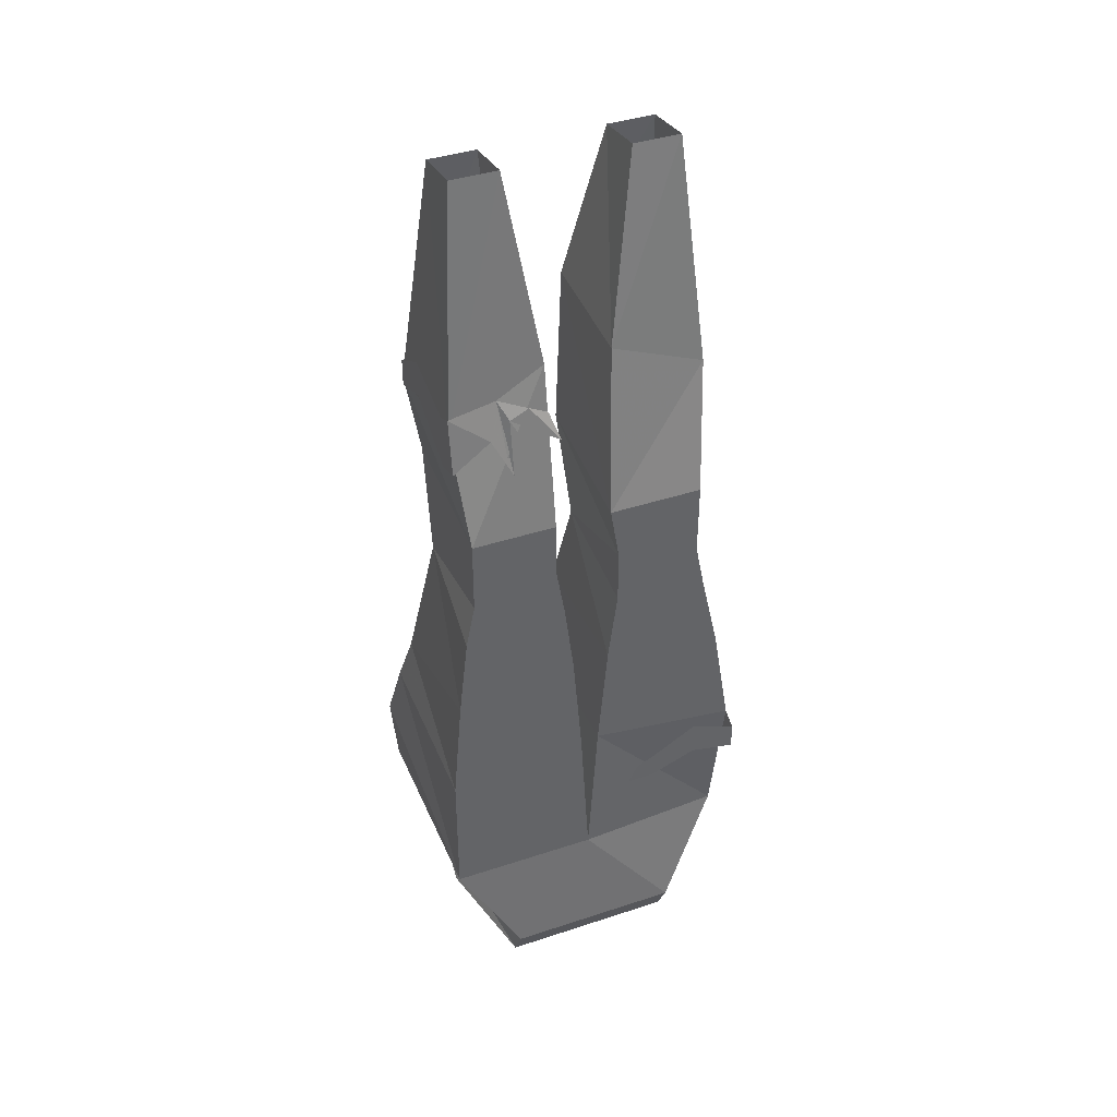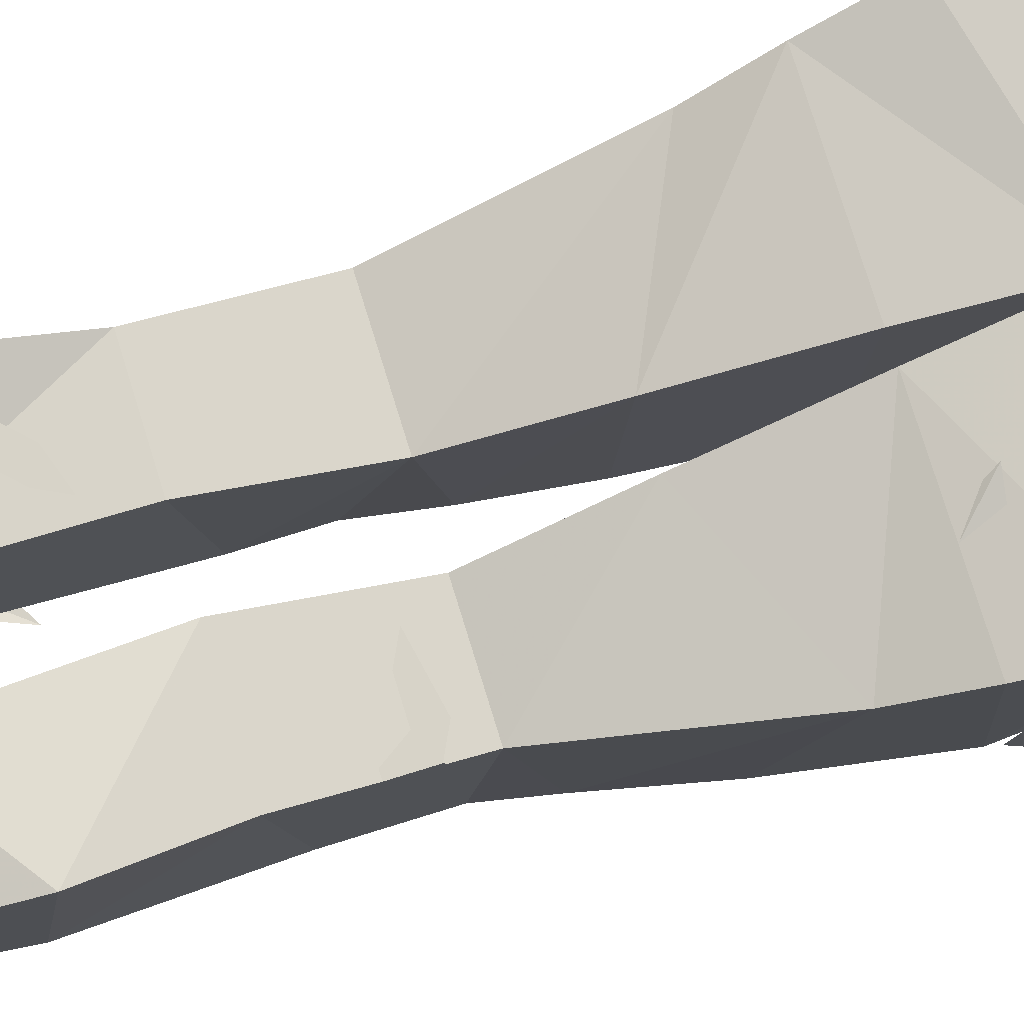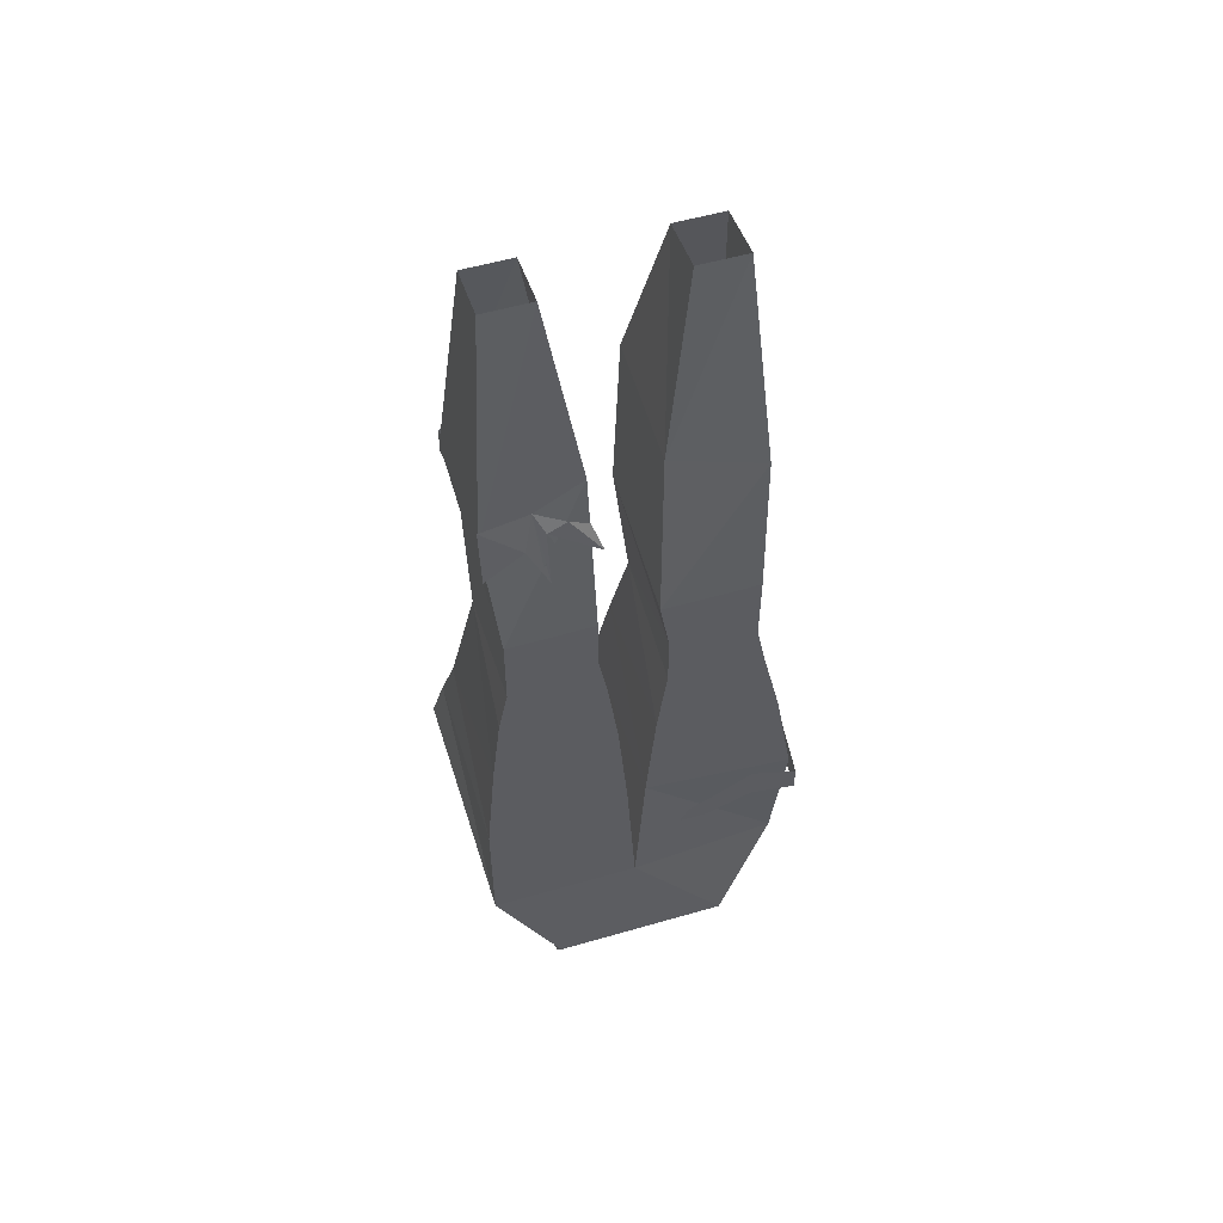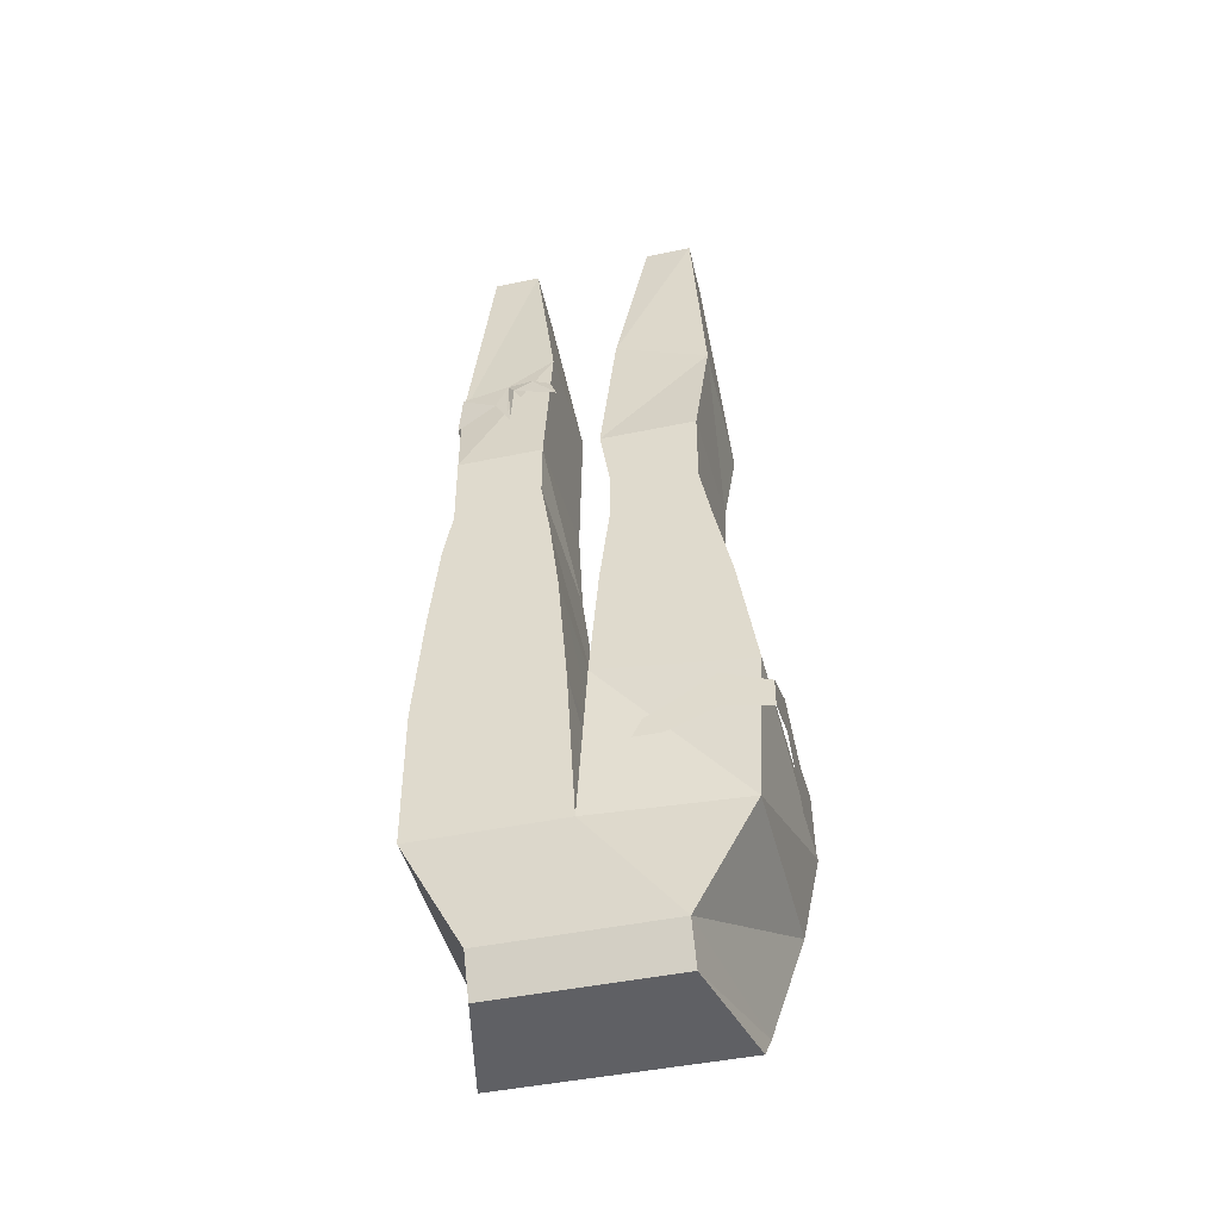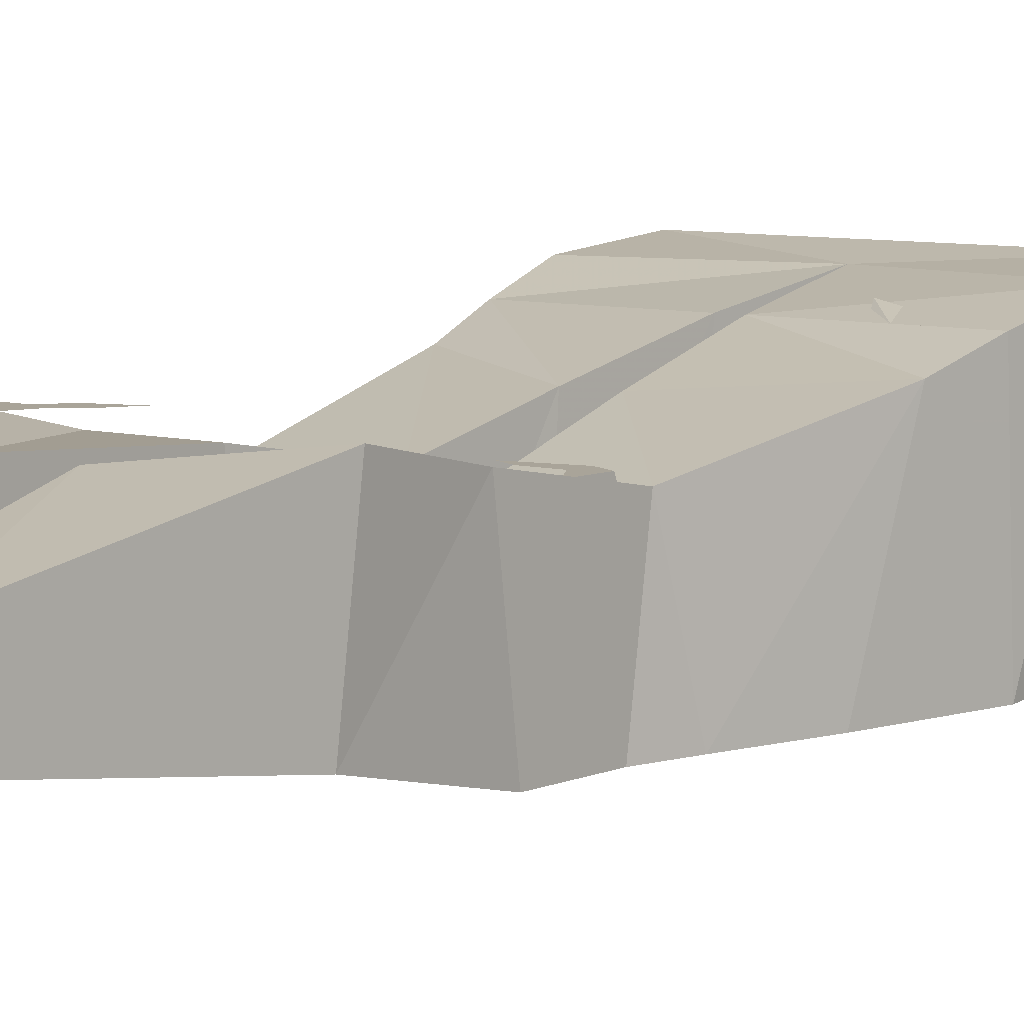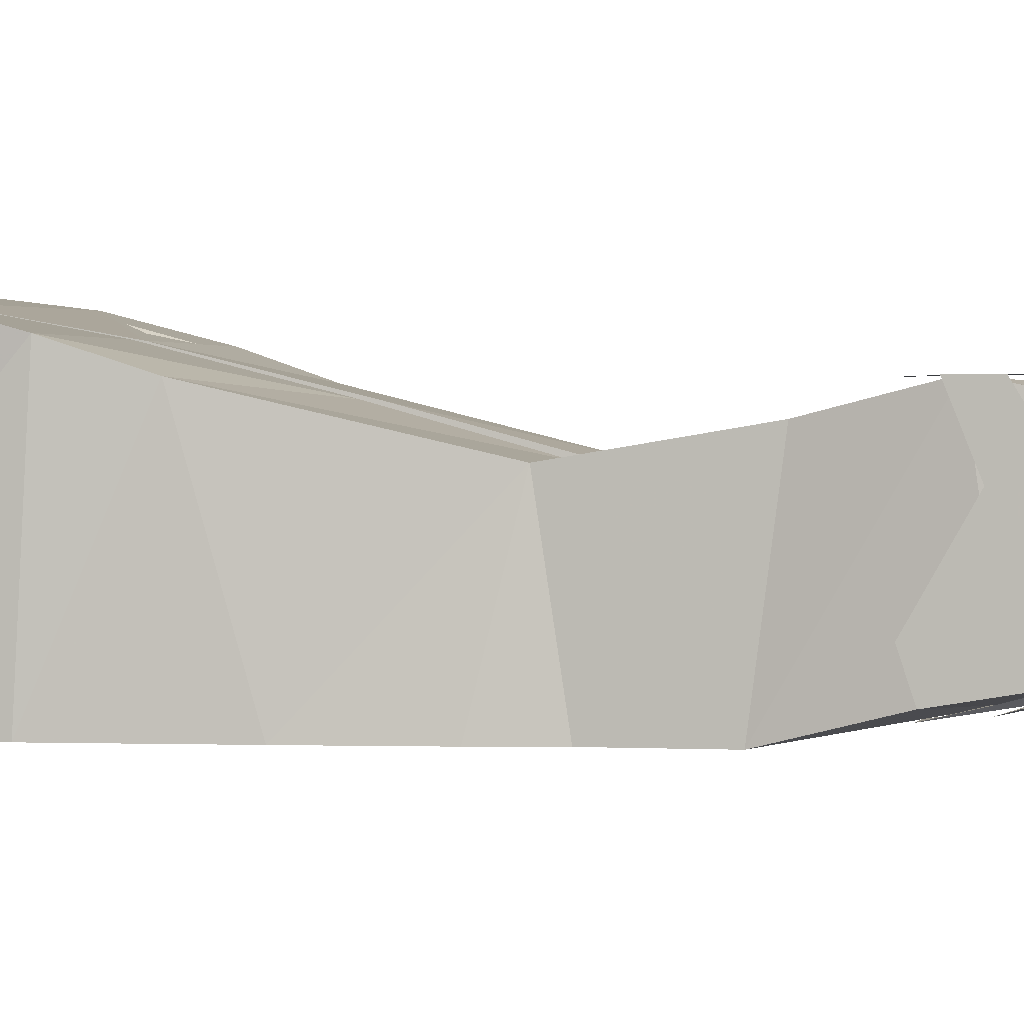
<metadata>
{"format":"obj","ext":"obj","renderer":"f3d","projection":"perspective","resolution":1024,"background":"white","views":[{"elev":40.7,"azim":158.0,"up":"+Y"},{"elev":77.2,"azim":-107.2,"up":"+Z"},{"elev":55.1,"azim":163.0,"up":"+Y"},{"elev":-44.9,"azim":-166.3,"up":"+Y"},{"elev":7.2,"azim":-141.8,"up":"+Z"},{"elev":1.0,"azim":103.2,"up":"+Z"}]}
</metadata>
<code>
v 0.07031 -0.9453 -0.0625
v 0.09375 -0.9141 0.07031
v 0.09375 -0.9453 0.03906
v -0.1016 -0.9453 0.03906
v -0.07812 -0.9453 -0.0625
v -0.07812 -0.9141 -0.07812
v 0.07031 -0.9141 -0.07812
v 0.125 -0.8125 0.1016
v -0.1016 -0.9141 0.07031
v -0.125 -0.8125 0.1016
v -0.125 -0.8125 -0.0625
v 0 -0.8125 -0.07031
v 0.125 -0.8125 -0.07031
v 0.1328 -0.7422 0.09375
v 0 -0.7734 0.09375
v -0.1406 -0.75 0.09375
v -0.1328 -0.6953 -0.07031
v -0.007812 -0.6797 -0.07031
v -0.007812 -0.6875 0.07812
v 0.007812 -0.6797 -0.07031
v 0.125 -0.6953 -0.07031
v 0.125 -0.6875 0.07812
v 0.007812 -0.6875 0.07812
v 0.01562 -0.5859 -0.07031
v 0.1172 -0.6016 -0.07031
v 0.1172 -0.6406 0.0625
v 0.01562 -0.5938 0.05469
v 0.02344 -0.5234 -0.07031
v 0.1094 -0.5312 -0.07031
v 0.1016 -0.5078 0.03125
v 0.02344 -0.5078 0.03125
v 0.03125 -0.4766 -0.07031
v 0.1016 -0.4922 -0.07031
v 0.1016 -0.4141 0.04688
v 0.03125 -0.4141 0.04688
v 0.03125 -0.4297 -0.07031
v 0.1016 -0.4297 -0.07031
v 0.1094 -0.3516 0.0625
v 0.03125 -0.2812 0.05469
v 0.03125 -0.2891 -0.04688
v 0.1094 -0.3359 -0.04688
v 0.09375 -0.1406 0.02344
v 0.05469 -0.1406 0.02344
v 0.05469 -0.1328 -0.02344
v 0.09375 -0.1328 -0.02344
v -0.02344 -0.2891 -0.04688
v -0.1016 -0.3203 -0.04688
v -0.08594 -0.1328 -0.02344
v -0.04688 -0.1328 -0.02344
v -0.04688 -0.1406 0.02344
v -0.02344 -0.2812 0.05469
v -0.01562 -0.4297 -0.07031
v -0.09375 -0.4297 -0.07031
v -0.09375 -0.4141 0.04688
v -0.1016 -0.3359 0.0625
v -0.08594 -0.1406 0.02344
v -0.02344 -0.4766 -0.07031
v -0.09375 -0.4922 -0.07031
v -0.01562 -0.4141 0.04688
v -0.02344 -0.5078 0.03125
v -0.02344 -0.5234 -0.07031
v -0.1016 -0.5312 -0.07031
v -0.09375 -0.5078 0.03125
v -0.1172 -0.6016 -0.07031
v -0.01562 -0.5859 -0.07031
v -0.01562 -0.5938 0.05469
v -0.125 -0.6406 0.0625
v -0.1328 -0.6875 0.07812
v -0.08594 -0.4844 -0.07031
v -0.09375 -0.4688 -0.07031
v -0.08594 -0.4609 -0.07031
v -0.05469 -0.4375 -0.07031
v -0.05469 -0.4609 -0.07031
v -0.03125 -0.4531 -0.07031
v -0.02344 -0.4688 -0.07031
v -0.09375 -0.4844 -0.04688
v -0.09375 -0.4609 -0.03906
v -0.09375 -0.5 0
v -0.09375 -0.4688 0
v -0.09375 -0.4844 0.03906
v -0.09375 -0.4531 0.03906
v -0.07812 -0.4922 0.03906
v -0.07812 -0.4766 0.03906
v -0.03906 -0.4844 0.03906
v -0.05469 -0.4766 0.03906
v 0.07031 -0.6562 0.07031
v 0.1172 -0.6641 0.07031
v 0.07031 -0.6328 0.0625
v 0.03906 -0.6094 0.05469
v 0.03906 -0.6328 0.0625
v 0.02344 -0.625 0.0625
v 0.01562 -0.6406 0.0625
v 0.1172 -0.6562 0.03906
v 0.1172 -0.6328 0.03125
v 0.1172 -0.6719 -0.007812
v 0.1172 -0.6406 -0.007812
v 0.1172 -0.6562 -0.07031
v 0.1172 -0.625 -0.07031
v 0.0625 -0.6641 -0.07031
v 0.0625 -0.6484 -0.07031
v 0.02344 -0.6562 -0.07031
v 0.03906 -0.6484 -0.07031
v -0.1016 -0.7344 -0.07031
v -0.1406 -0.7422 -0.07031
v -0.1406 -0.7188 -0.07031
v -0.1016 -0.7031 -0.07031
v -0.0625 -0.7266 -0.07031
v -0.0625 -0.75 -0.07031
v -0.04688 -0.7344 -0.07031
v -0.03906 -0.75 -0.07031
v -0.1406 -0.7266 -0.02344
v -0.1406 -0.6953 -0.02344
v -0.1406 -0.7578 0.03125
v -0.1406 -0.7109 0.03125
v -0.1406 -0.75 0.08594
v -0.1406 -0.7031 0.07812
v -0.1094 -0.7188 0.08594
v -0.1094 -0.6875 0.07812
v -0.08594 -0.7422 0.08594
v -0.1016 -0.7031 0.07812
v -0.07812 -0.6875 0.07812
v -0.05469 -0.7109 0.08594
v -0.0625 -0.6953 0.07812
v -0.0625 -0.7422 0.08594
v 0.07812 -0.3594 0.0625
v 0.1094 -0.3594 0.0625
v 0.1094 -0.3359 0.0625
v 0.07031 -0.3281 0.0625
v 0.0625 -0.3516 0.0625
v 0.0625 -0.375 0.0625
v 0.04688 -0.3672 0.0625
v 0.03906 -0.3828 0.0625
v 0.1094 -0.3438 0.02344
v 0.1094 -0.3125 0.02344
v 0.1094 -0.375 -0.03125
v 0.1094 -0.3281 -0.03125
v 0.1094 -0.3672 -0.05469
v 0.1094 -0.3203 -0.04688
v 0.07812 -0.3438 -0.05469
v 0.07031 -0.3125 -0.04688
v 0.0625 -0.375 -0.0625
v 0.0625 -0.3281 -0.05469
v 0.04688 -0.3203 -0.05469
v 0.02344 -0.3516 -0.0625
v 0.03125 -0.3281 -0.05469
v 0.03906 -0.375 -0.0625
f 1 2 3
f 1 3 4
f 1 4 5
f 1 5 6
f 1 6 7
f 1 7 2
f 2 9 3
f 3 9 4
f 4 9 5
f 5 9 6
f 69 58 70
f 69 70 71
f 69 71 72
f 69 72 73
f 73 72 74
f 73 74 75
f 70 58 76
f 70 76 77
f 77 76 78
f 77 78 79
f 79 78 80
f 79 80 81
f 81 80 82
f 81 82 83
f 83 82 84
f 83 84 85
f 86 87 26
f 86 26 88
f 86 88 89
f 86 89 90
f 90 89 91
f 90 91 92
f 26 87 93
f 26 93 94
f 94 93 95
f 94 95 96
f 96 95 97
f 96 97 98
f 98 97 99
f 98 99 100
f 100 99 101
f 100 101 102
f 2 7 8
f 2 8 9
f 6 9 10
f 6 10 11
f 6 11 12
f 6 12 7
f 7 12 13
f 7 13 8
f 8 13 14
f 8 14 15
f 8 15 10
f 8 10 9
f 15 16 10
f 10 16 11
f 11 16 17
f 11 17 18
f 11 18 12
f 12 18 19
f 12 19 15
f 12 15 20
f 12 20 13
f 13 20 21
f 13 21 22
f 13 22 14
f 14 22 15
f 15 22 23
f 15 23 20
f 24 27 28
f 24 28 25
f 25 28 29
f 25 29 30
f 25 30 26
f 26 30 31
f 26 31 27
f 27 31 28
f 28 31 32
f 28 32 29
f 29 32 33
f 29 33 30
f 34 37 38
f 34 38 39
f 34 39 35
f 35 39 40
f 35 40 36
f 36 40 37
f 37 40 41
f 37 41 38
f 46 51 52
f 46 52 47
f 47 52 53
f 47 53 54
f 47 54 55
f 57 60 61
f 57 61 58
f 58 61 62
f 58 62 63
f 54 59 55
f 55 59 51
f 51 59 52
f 19 68 16
f 19 16 15
f 65 64 62
f 65 62 61
f 65 61 60
f 65 60 66
f 66 60 63
f 66 63 67
f 67 63 62
f 67 62 64
f 68 17 16
f 20 23 24
f 20 24 21
f 21 24 25
f 21 25 26
f 21 26 22
f 22 26 27
f 22 27 23
f 23 27 24
f 30 33 34
f 30 34 35
f 30 35 31
f 31 35 36
f 31 36 32
f 32 36 33
f 33 36 37
f 33 37 34
f 38 41 42
f 38 42 43
f 38 43 39
f 39 43 44
f 39 44 40
f 40 44 41
f 41 44 45
f 41 45 42
f 46 47 48
f 46 48 49
f 46 49 50
f 46 50 51
f 47 55 48
f 48 55 56
f 56 55 51
f 56 51 50
f 57 58 53
f 57 53 52
f 57 52 59
f 57 59 60
f 58 63 53
f 53 63 54
f 54 63 60
f 54 60 59
f 18 17 64
f 18 64 65
f 18 65 66
f 18 66 19
f 19 66 67
f 19 67 68
f 67 64 68
f 68 64 17
f 103 104 105
f 103 105 106
f 103 106 107
f 103 107 108
f 108 107 109
f 108 109 110
f 105 104 111
f 105 111 112
f 112 111 113
f 112 113 114
f 114 113 115
f 114 115 116
f 116 115 117
f 116 117 118
f 118 117 119
f 118 119 120
f 118 120 121
f 121 120 122
f 121 122 123
f 120 119 124
f 125 126 127
f 125 127 128
f 125 128 129
f 125 129 130
f 130 129 131
f 130 131 132
f 127 126 133
f 127 133 134
f 134 133 135
f 134 135 136
f 136 135 137
f 136 137 138
f 138 137 139
f 138 139 140
f 140 139 141
f 140 141 142
f 140 142 143
f 143 142 144
f 143 144 145
f 142 141 146

</code>
